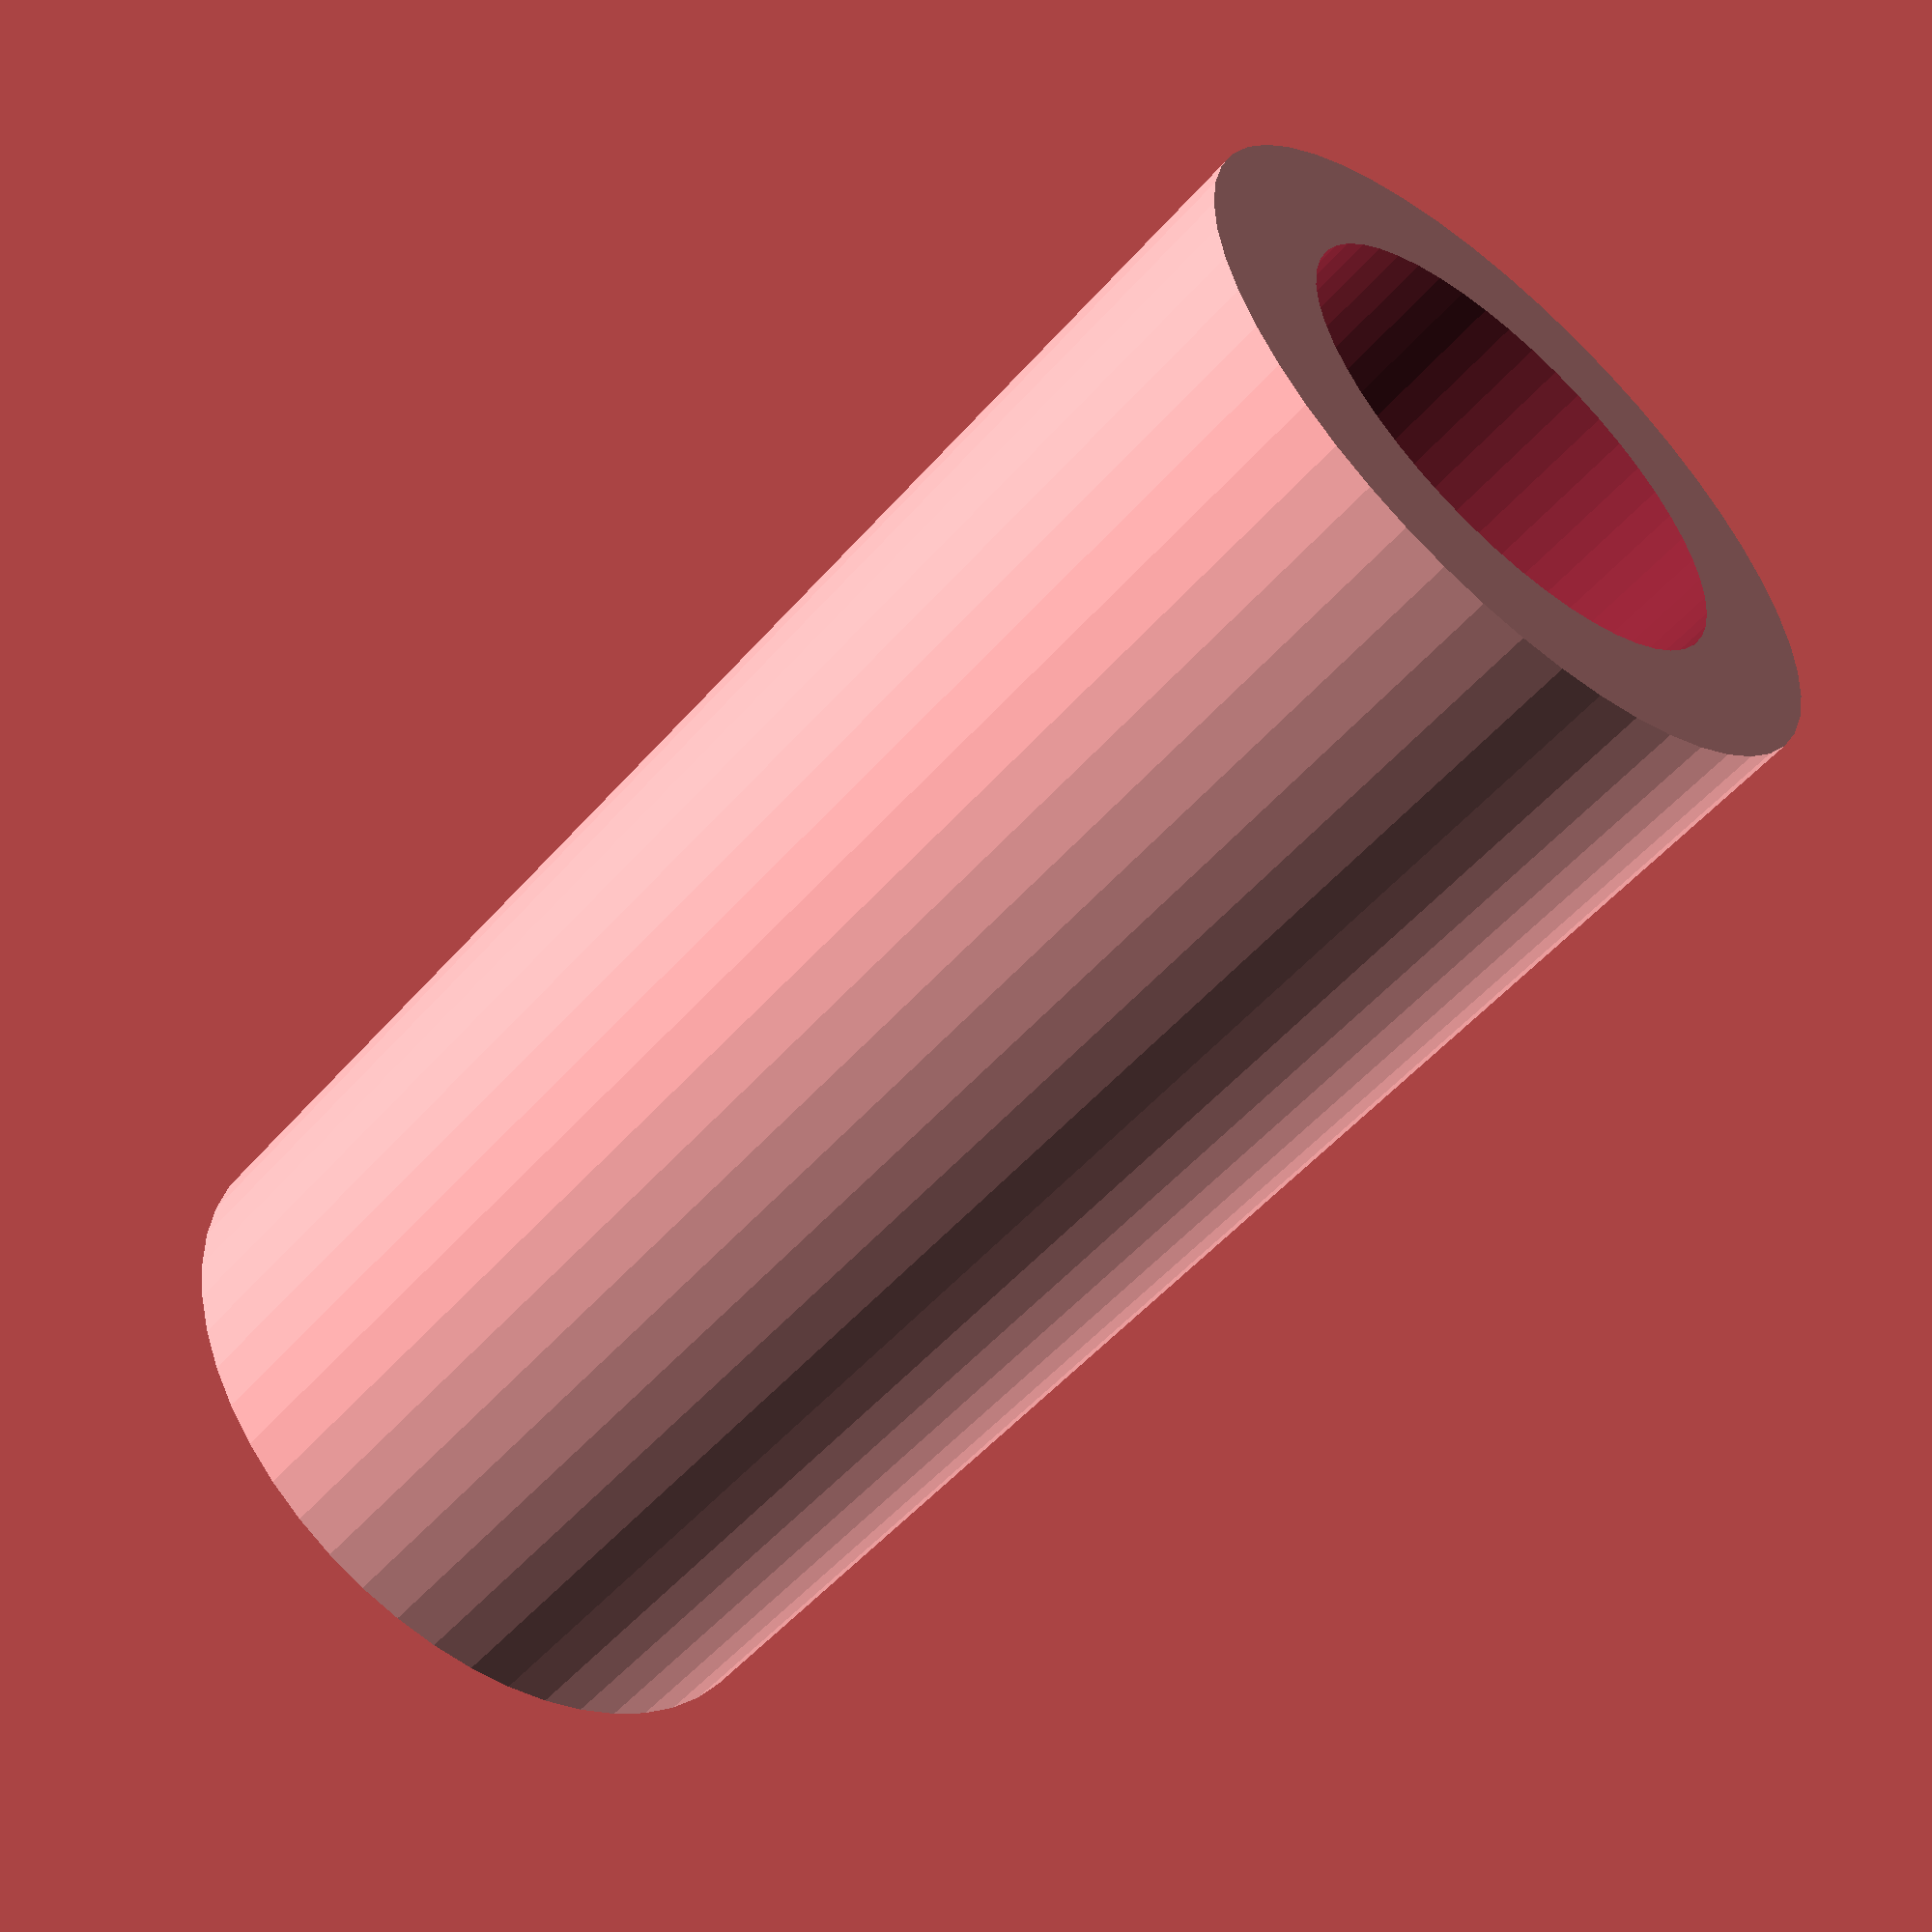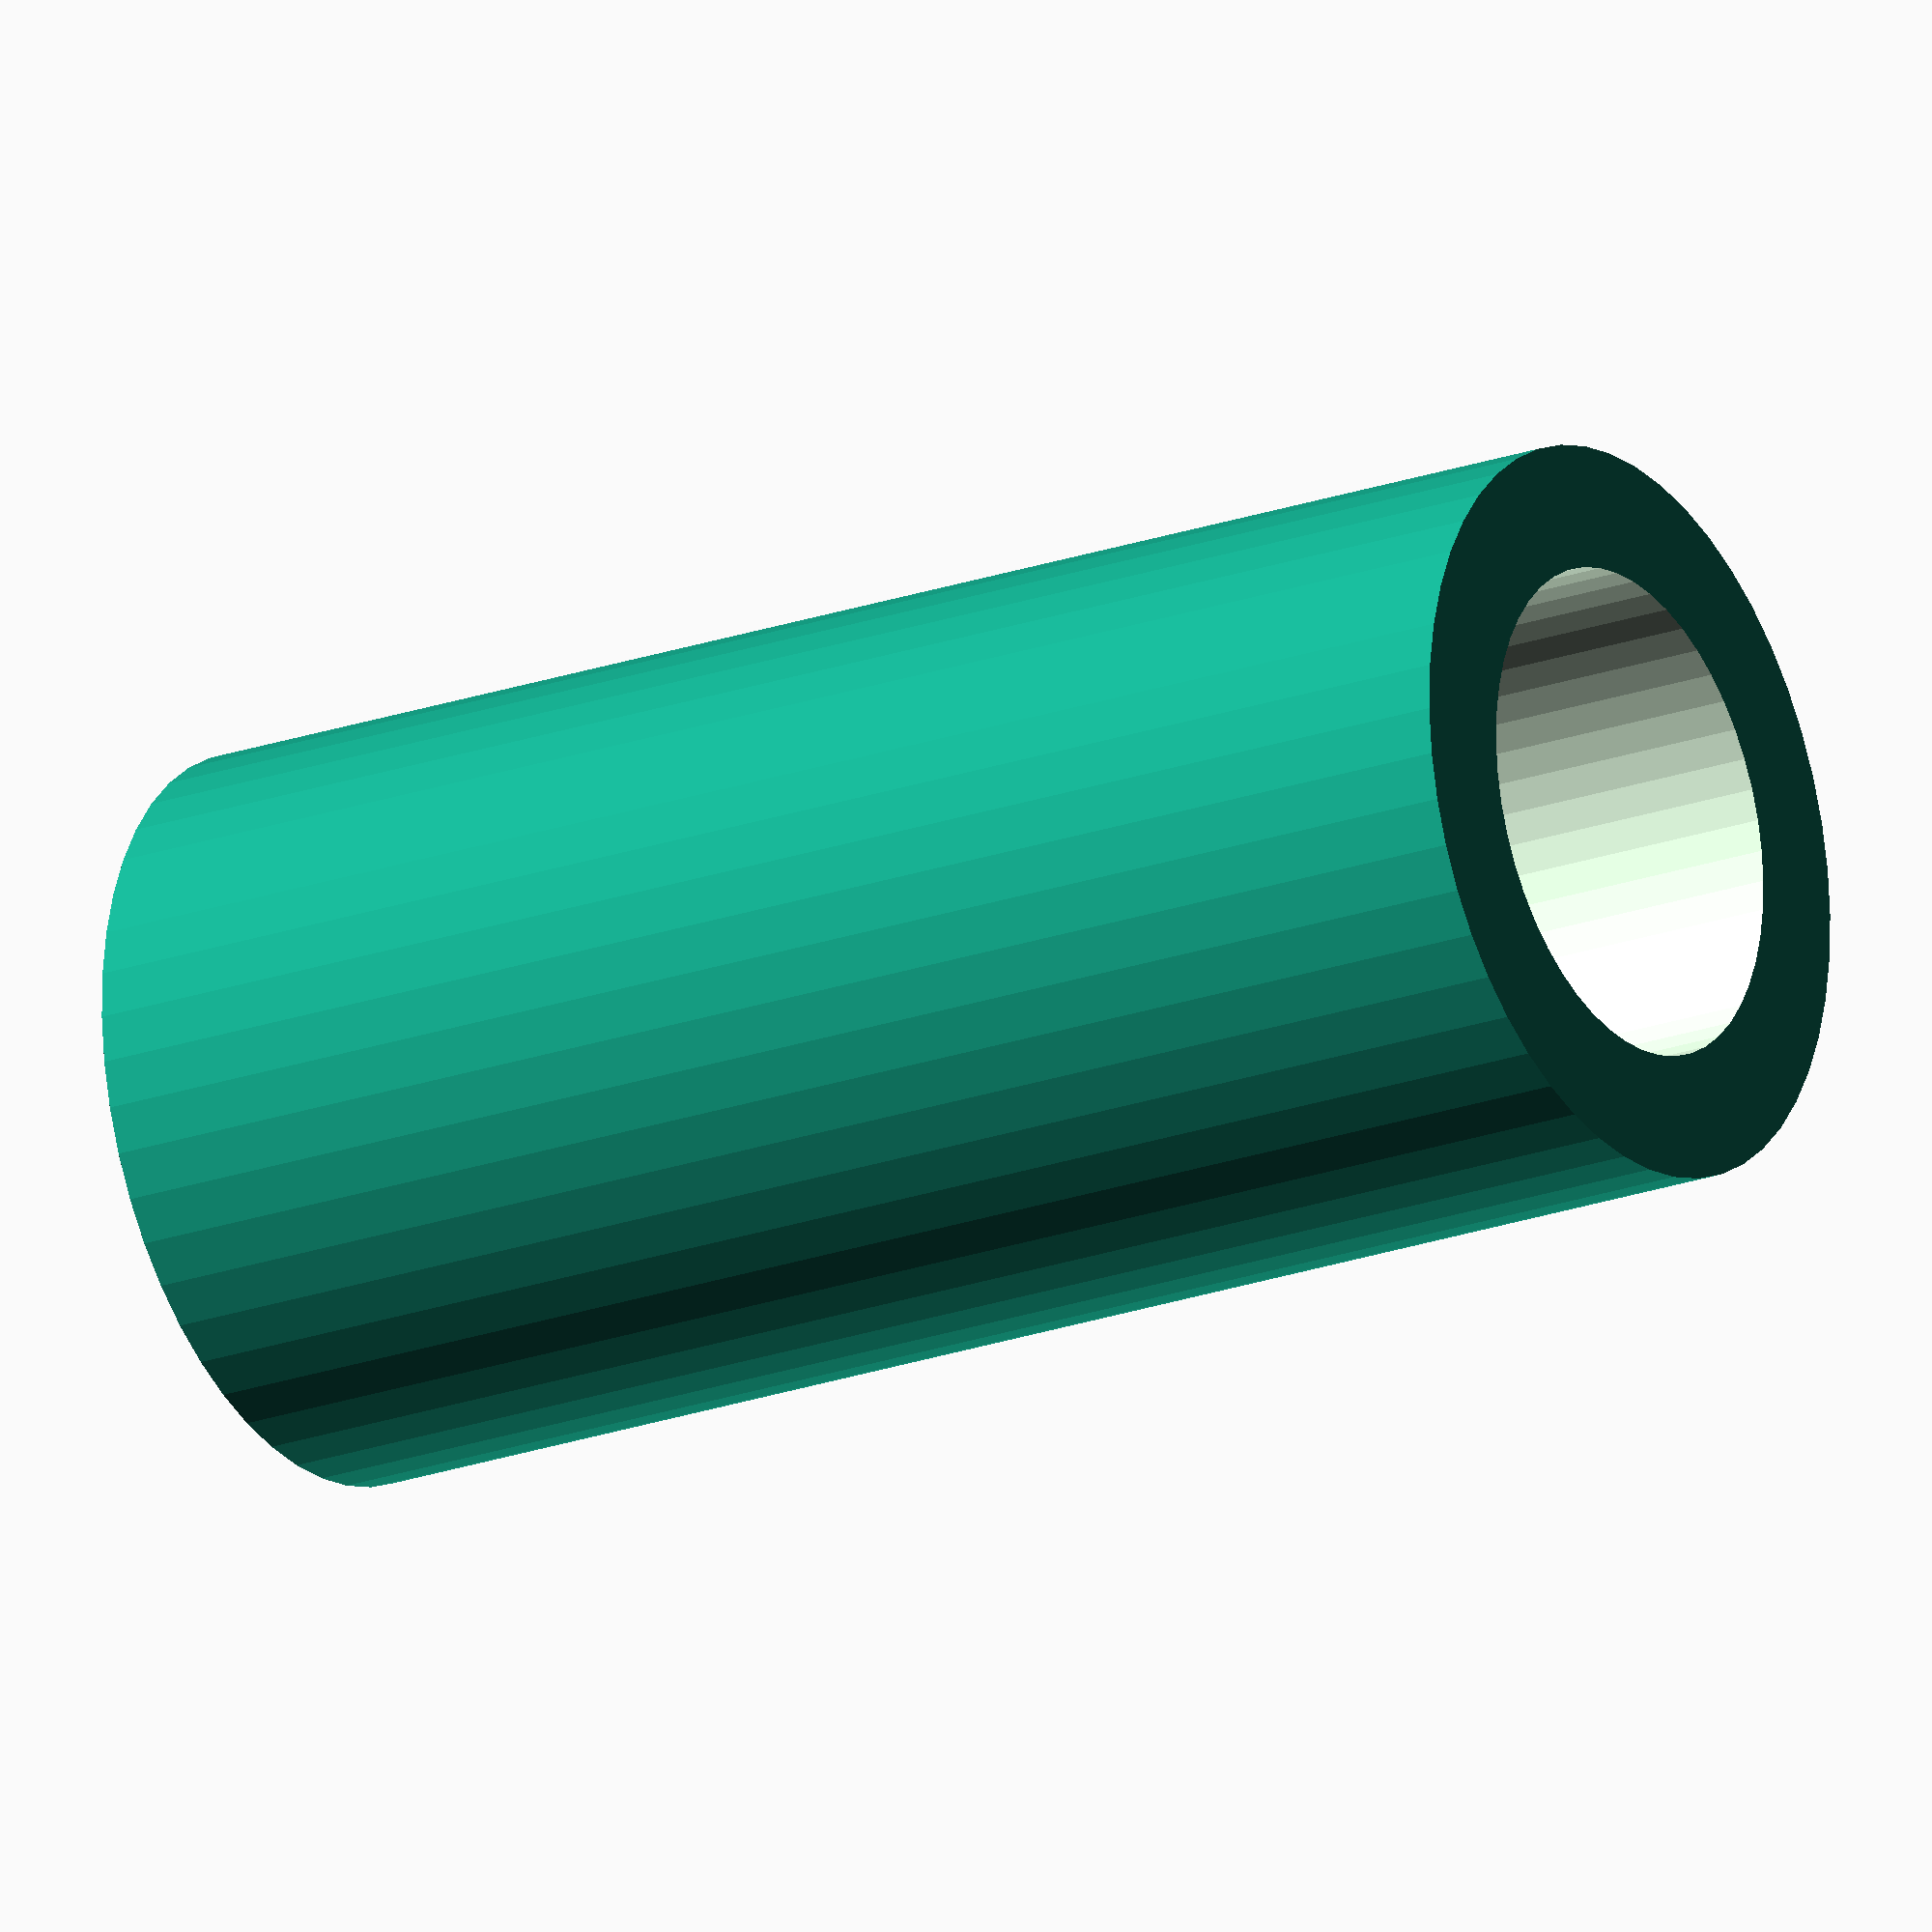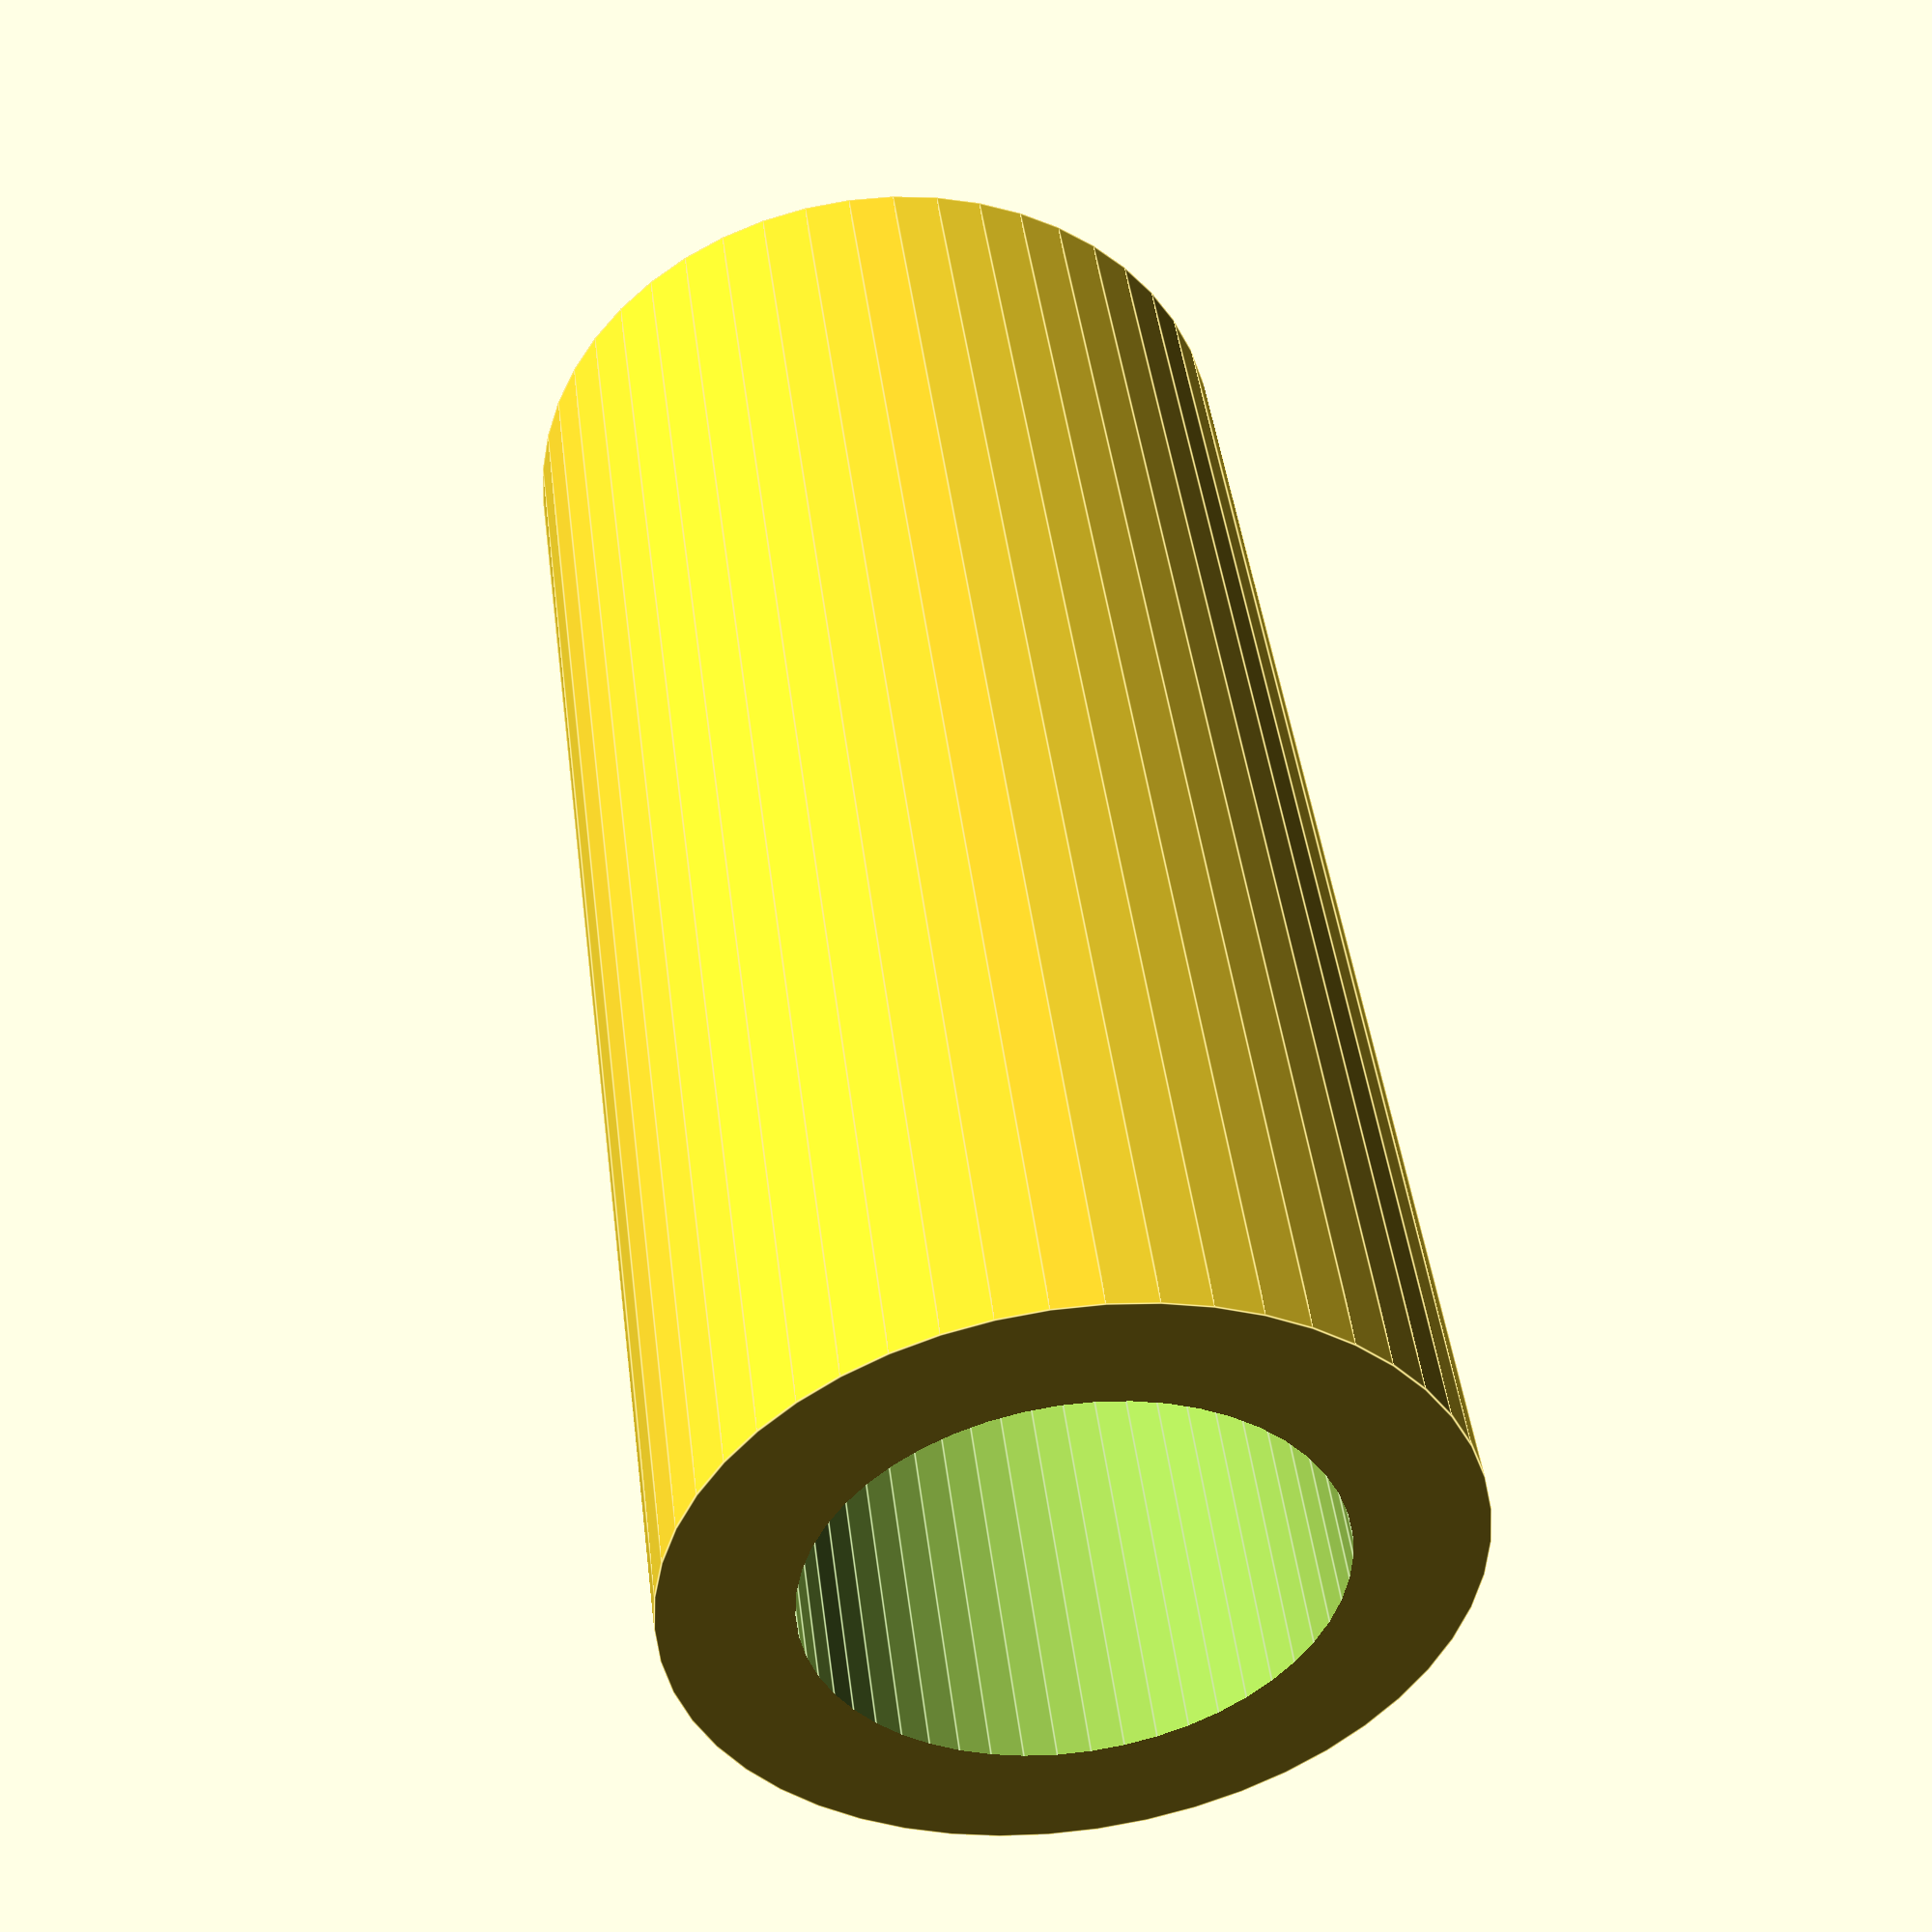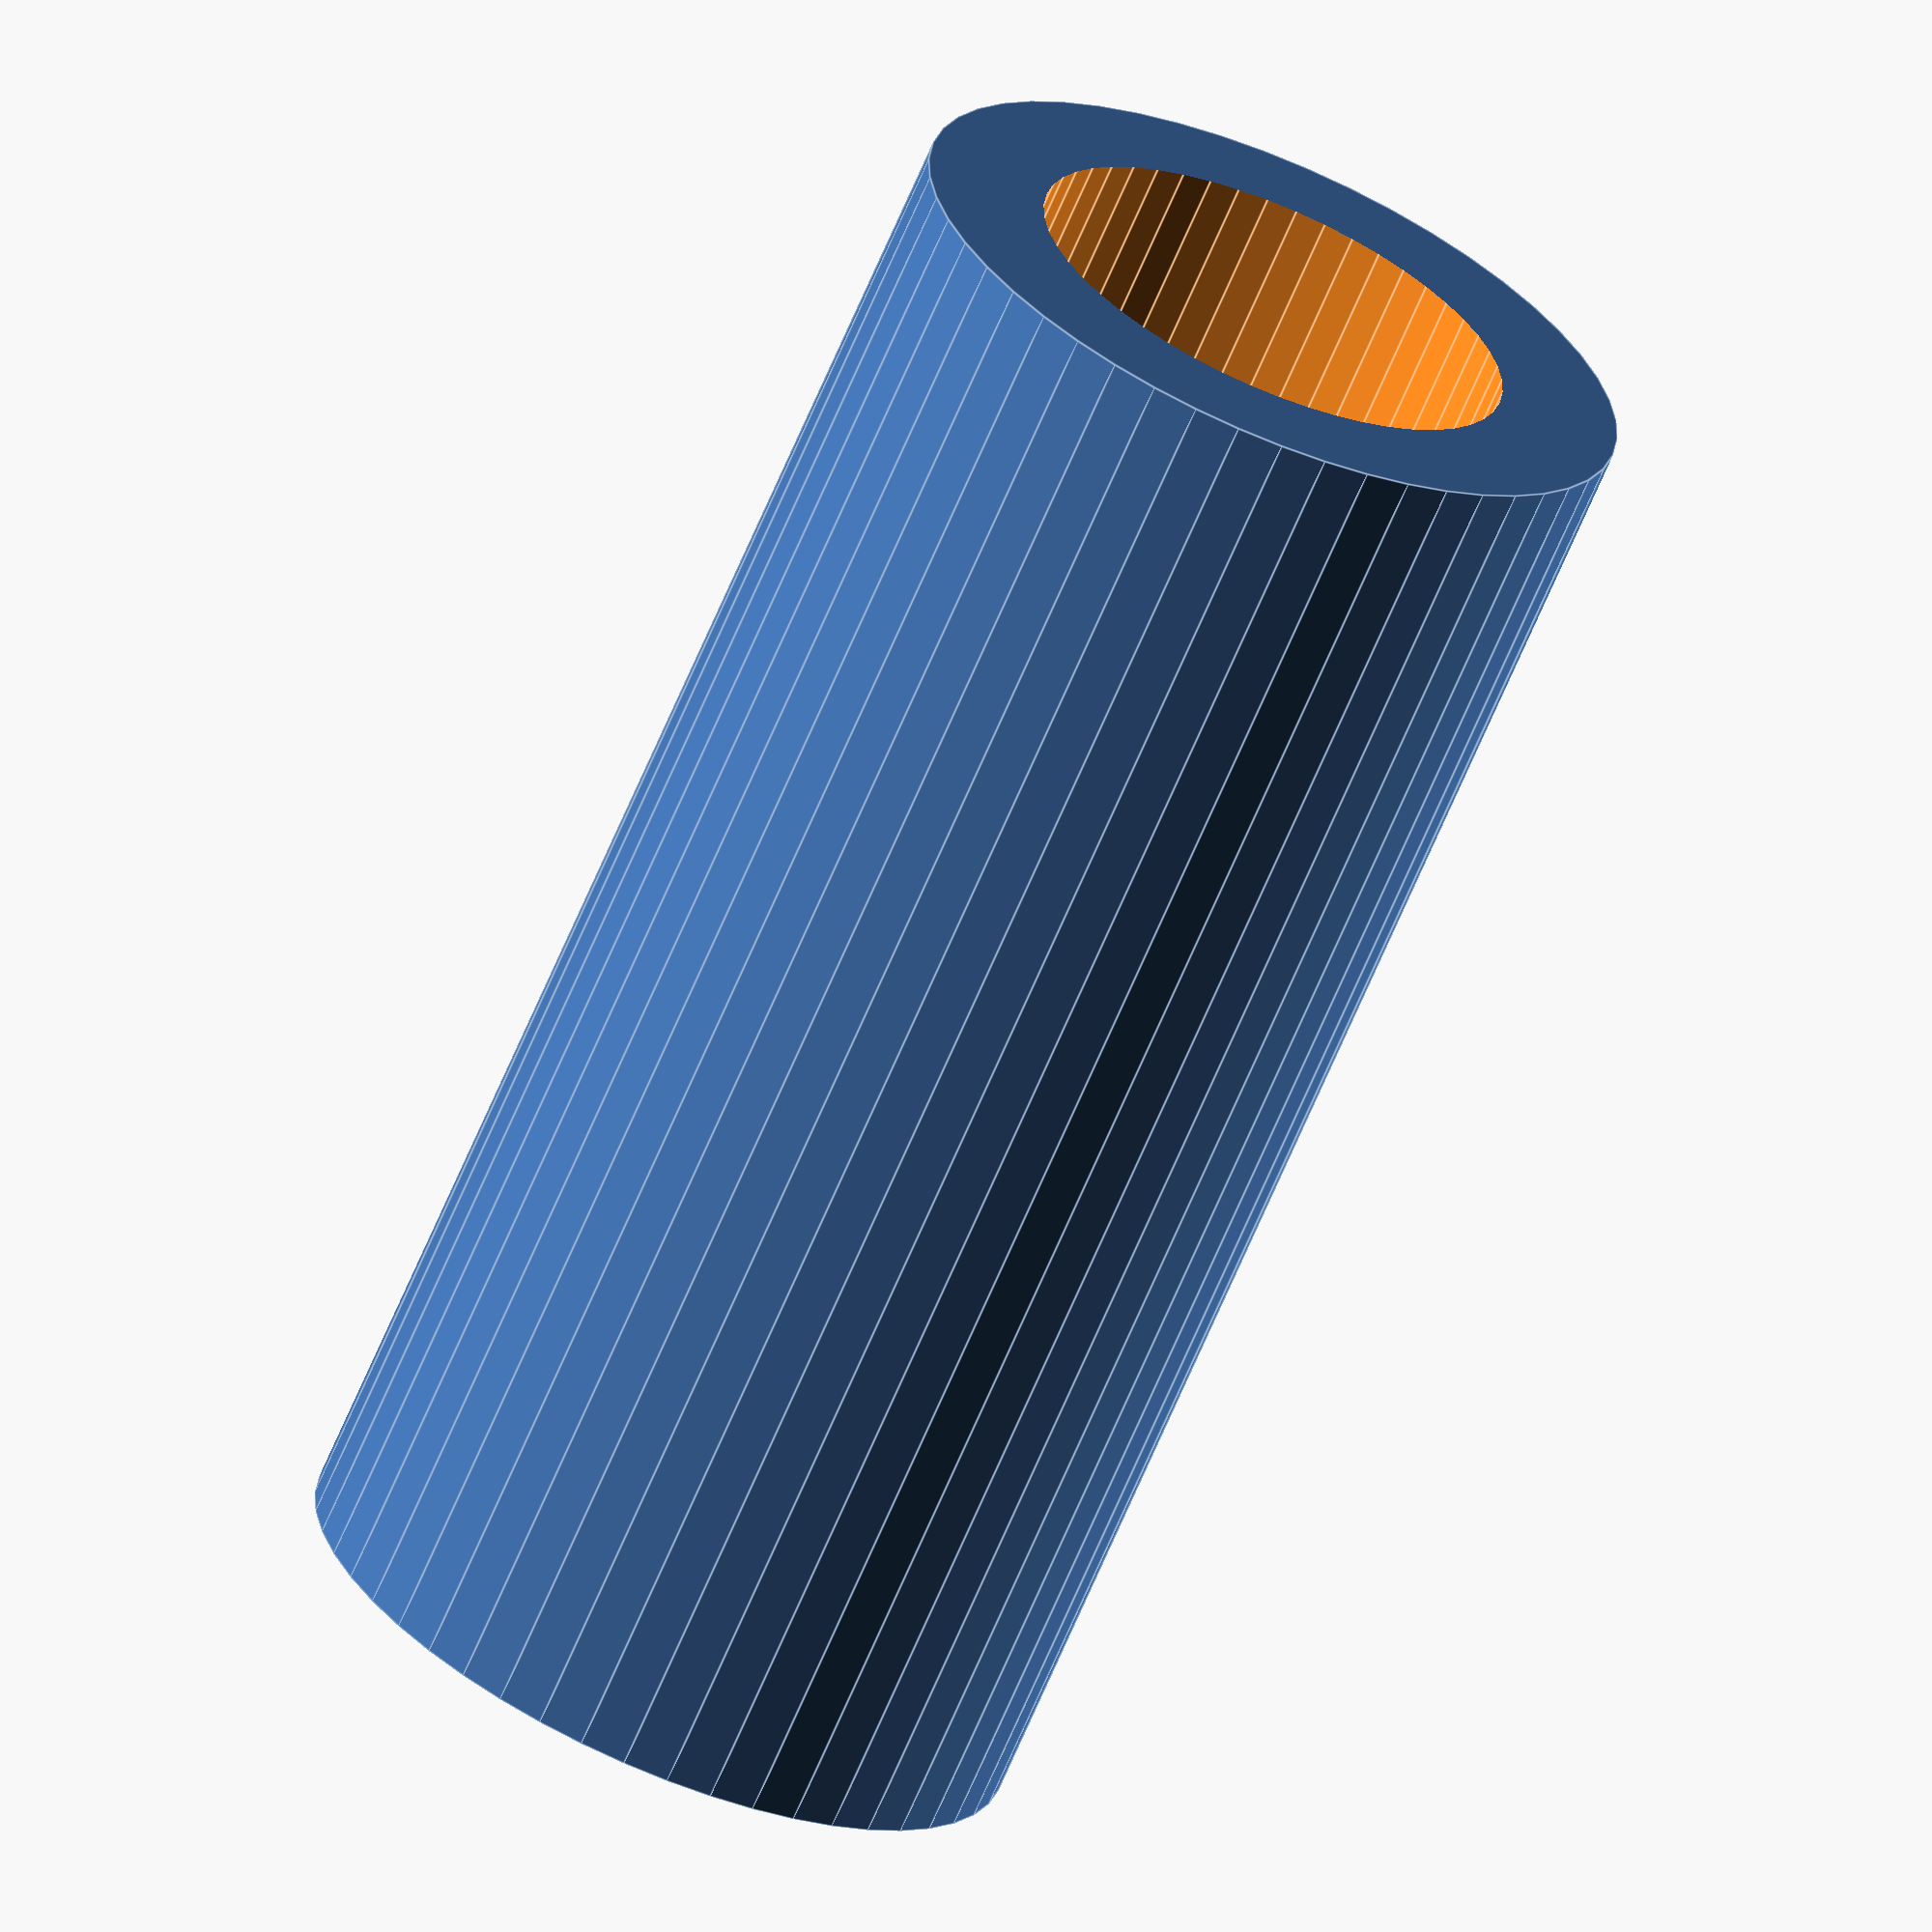
<openscad>
$fn = 50;


difference() {
	union() {
		translate(v = [0, 0, -31.5000000000]) {
			cylinder(h = 63, r = 15.0000000000);
		}
	}
	union() {
		translate(v = [0, 0, -100.0000000000]) {
			cylinder(h = 200, r = 10);
		}
	}
}
</openscad>
<views>
elev=233.8 azim=156.4 roll=40.3 proj=p view=solid
elev=201.5 azim=185.2 roll=237.6 proj=o view=wireframe
elev=135.3 azim=352.2 roll=187.1 proj=p view=edges
elev=247.3 azim=247.0 roll=203.0 proj=o view=edges
</views>
